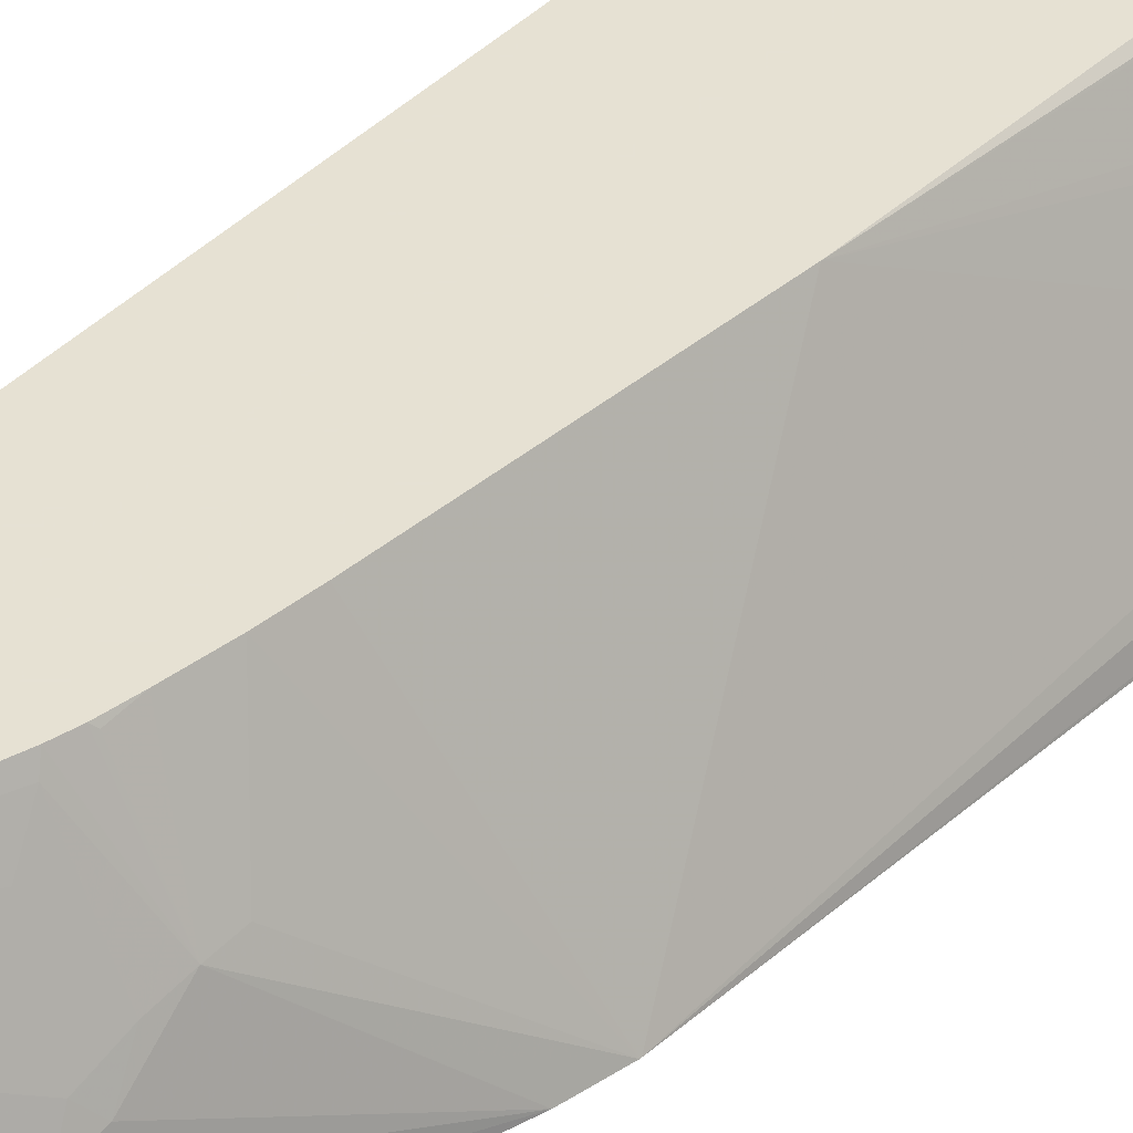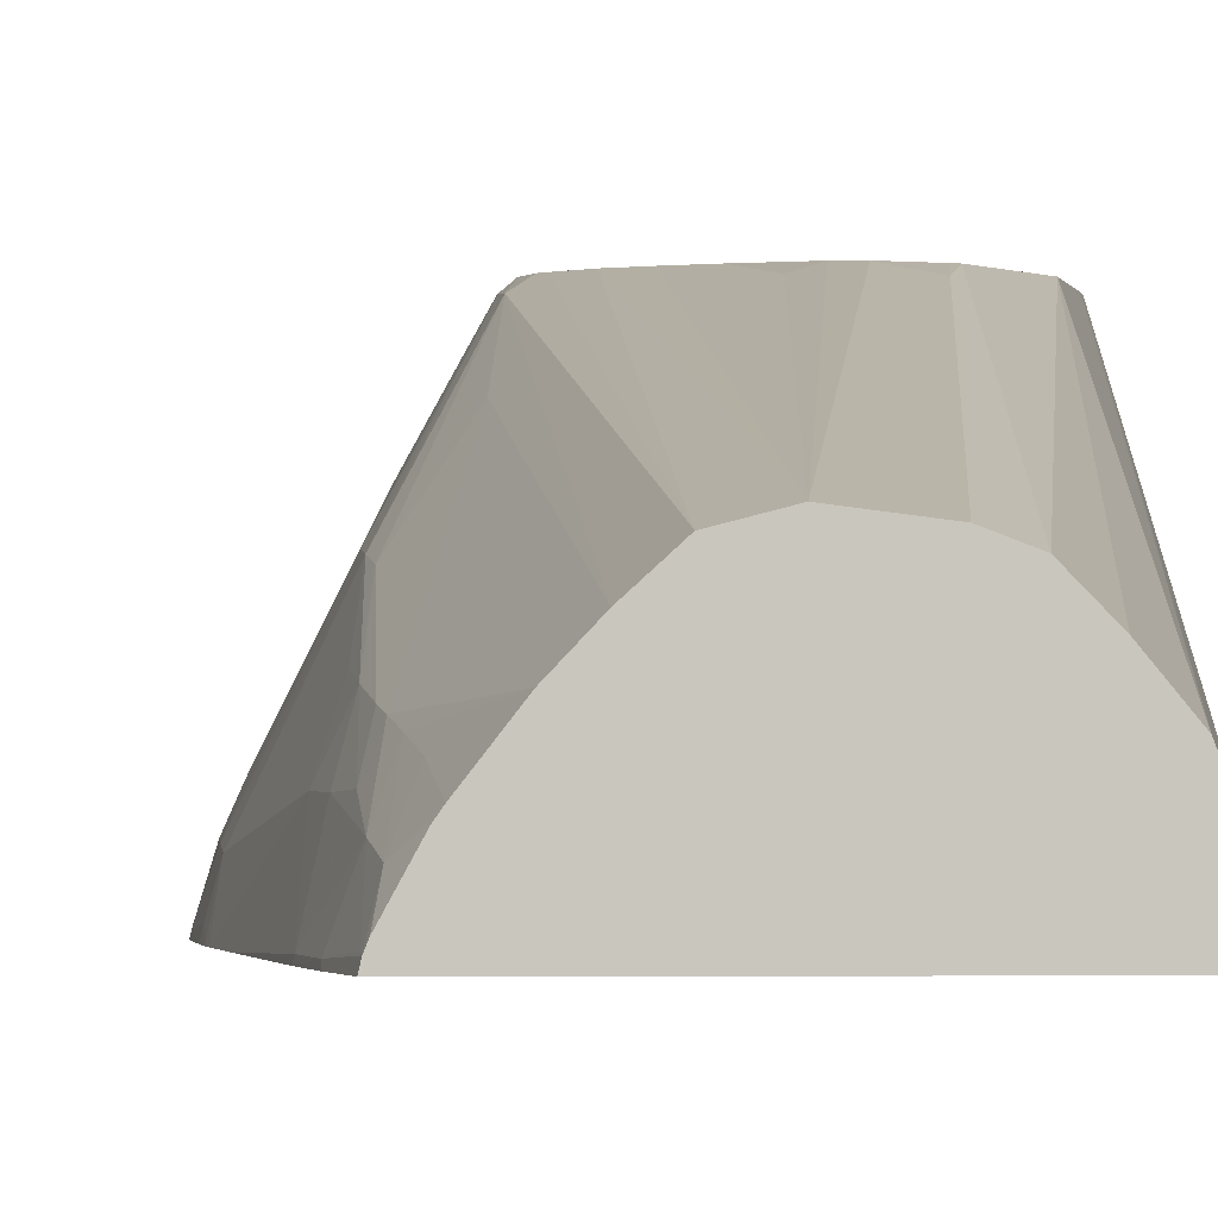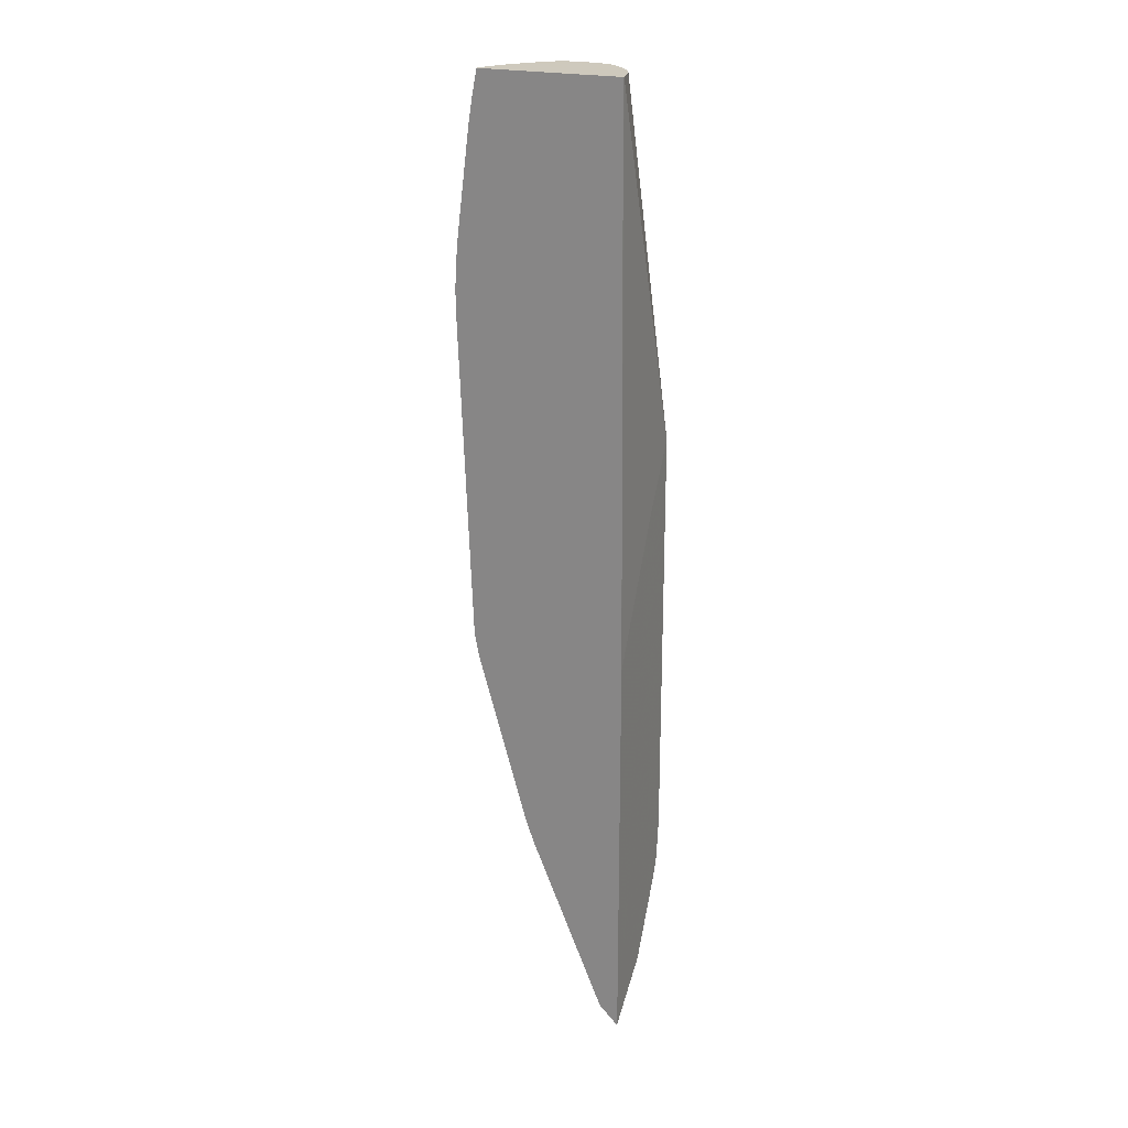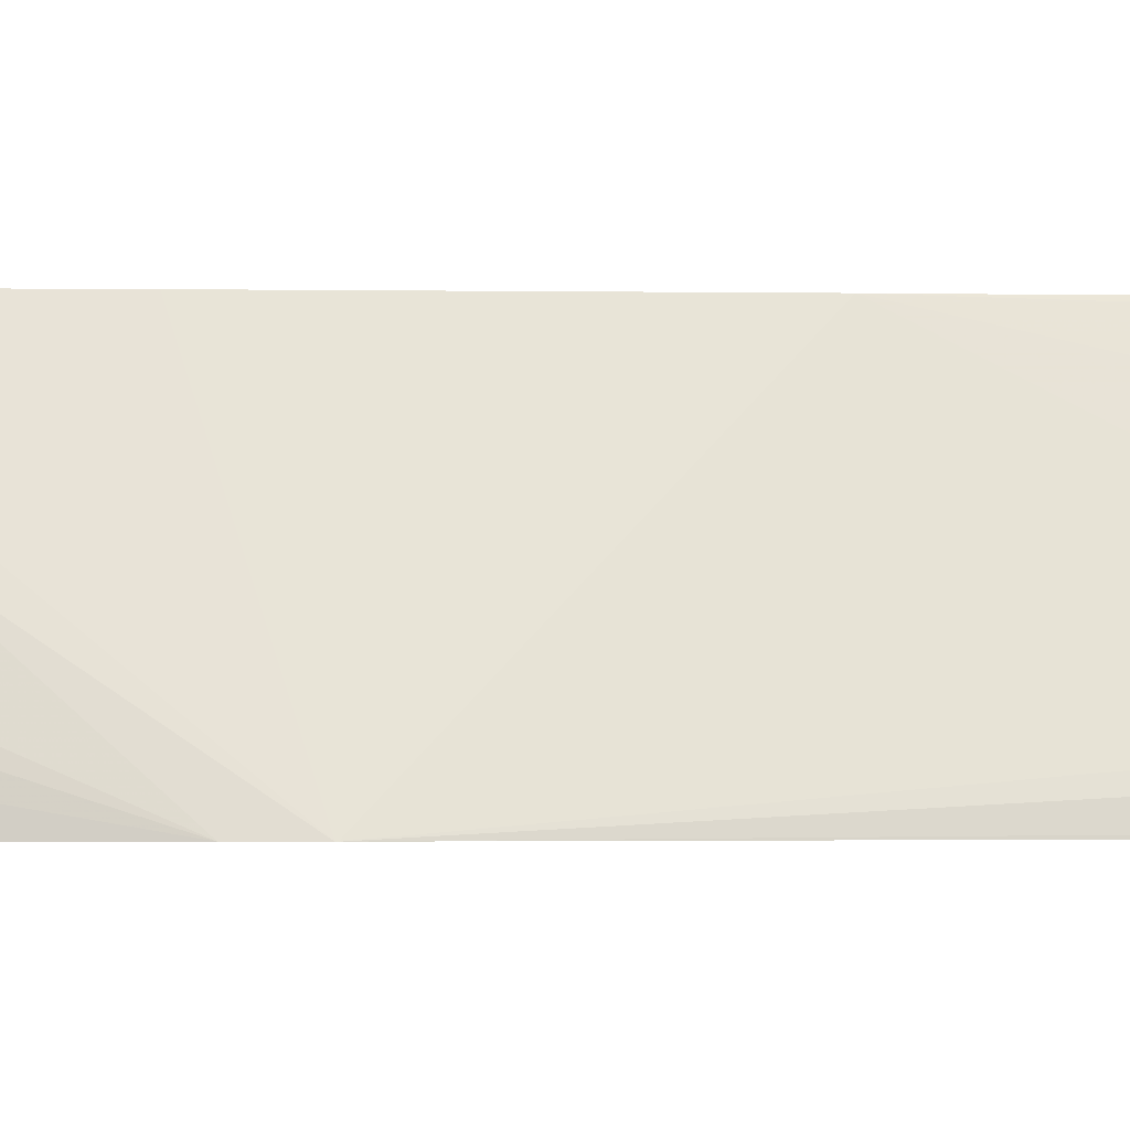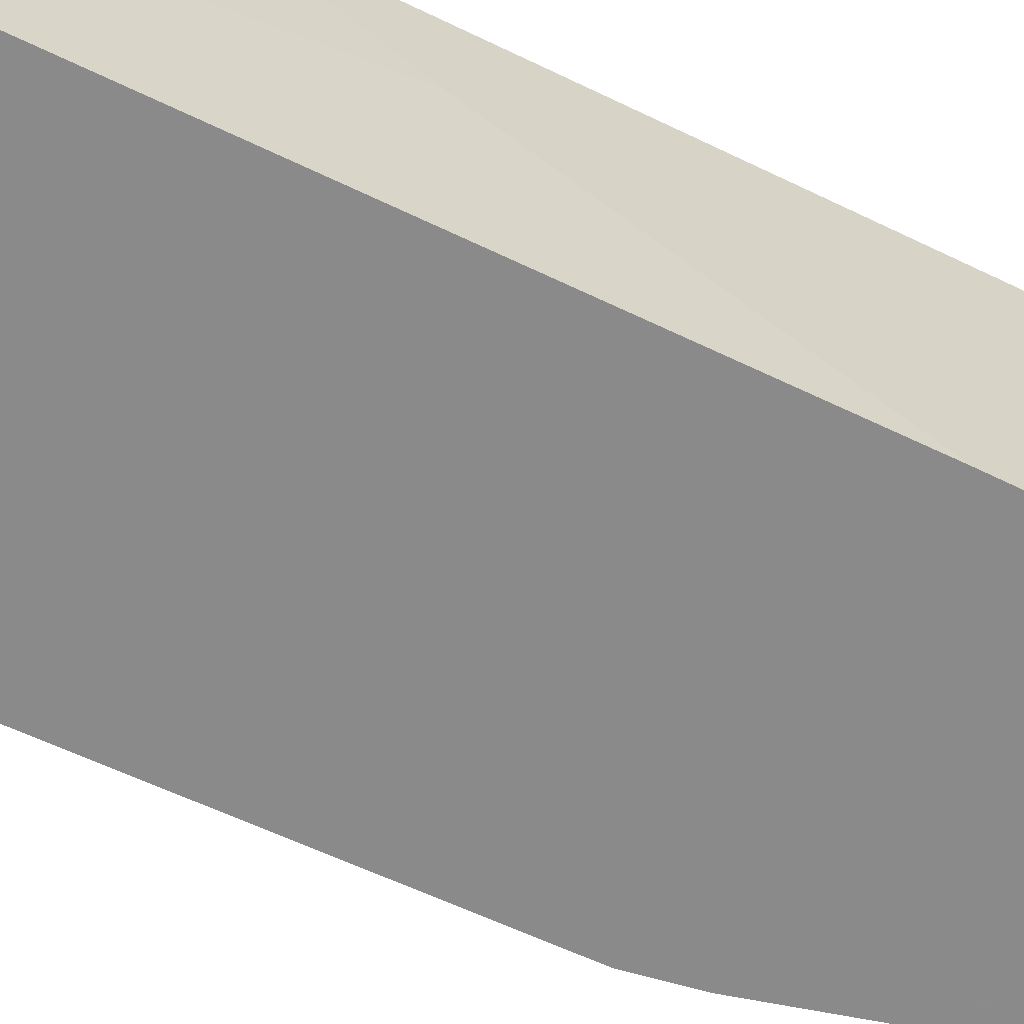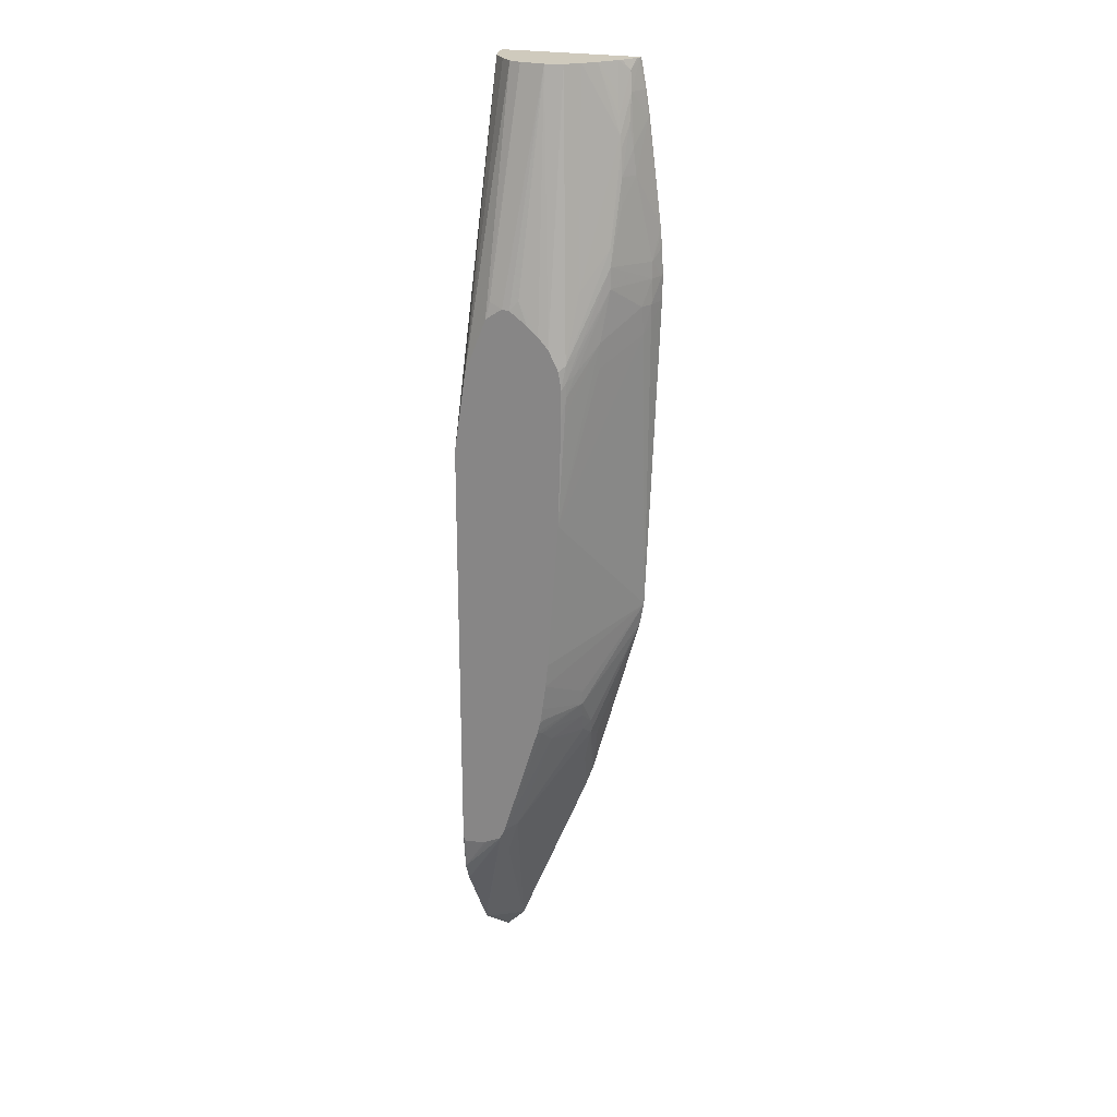
<metadata>
{"format":"obj","ext":"obj","renderer":"f3d","projection":"perspective","resolution":1024,"background":"white","views":[{"elev":38.9,"azim":39.2,"up":"+Z"},{"elev":-0.4,"azim":177.5,"up":"+Z"},{"elev":22.6,"azim":-157.5,"up":"+Y"},{"elev":-0.8,"azim":78.7,"up":"+Z"},{"elev":-63.6,"azim":-116.8,"up":"+Z"},{"elev":22.8,"azim":21.0,"up":"+Y"}]}
</metadata>
<code>
v 0.009942 -0.03573 0.06981
v 0.01009 -0.03569 0.06981
v 0.009942 -0.03072 0.07633
v 0.009942 0.01151 0.06981
v 0.01221 -0.03353 0.06981
v 0.009942 -0.03015 0.07683
v 0.01114 -0.03116 0.07394
v 0.01465 -0.01464 0.08321
v 0.009942 0.02728 0.07856
v 0.01054 0.07642 0.07002
v 0.01054 0.07642 0.06984
v 0.01054 0.07642 0.06981
v 0.01464 -0.01768 0.08042
v 0.0206 -0.01316 0.06981
v 0.01629 -0.01292 0.08149
v 0.009942 -0.0218 0.08181
v 0.01477 -0.01422 0.08336
v 0.009942 -0.02159 0.08192
v 0.009942 0.02734 0.07859
v 0.01109 0.07642 0.07259
v 0.009942 0.03448 0.08336
v 0.02651 0.07642 0.06981
v 0.01537 -0.01292 0.08336
v 0.02072 -0.01285 0.06981
v 0.02176 -0.007177 0.07289
v 0.02294 -0.002775 0.07419
v 0.02256 -0.001666 0.0758
v 0.02104 -0.00171 0.07891
v 0.02041 -0.0009418 0.0807
v 0.01333 -0.01495 0.08336
v 0.009942 -0.01952 0.08279
v 0.01162 0.07642 0.074
v 0.01013 0.03583 0.08336
v 0.009942 -0.01485 0.08336
v 0.0271 0.07333 0.06981
v 0.02642 0.07642 0.07017
v 0.02708 0.07313 0.07002
v 0.01994 0.0006281 0.08261
v 0.01969 0.001045 0.08336
v 0.02172 -0.01004 0.06981
v 0.02166 -0.01004 0.07002
v 0.02312 -0.003565 0.07228
v 0.02742 0.0103 0.06981
v 0.0232 -0.0008649 0.07487
v 0.02278 0.00065 0.07678
v 0.01293 -0.01511 0.08336
v 0.01277 -0.01518 0.08336
v 0.01036 -0.01564 0.08336
v 0.01003 -0.0153 0.08336
v 0.01002 -0.01525 0.08336
v 0.01305 0.07642 0.07574
v 0.01133 0.04368 0.08336
v 0.01134 0.04374 0.08336
v 0.02758 0.07025 0.06981
v 0.02629 0.07642 0.07051
v 0.02602 0.07532 0.07177
v 0.02629 0.07313 0.07218
v 0.02644 0.07616 0.07025
v 0.02753 0.07026 0.07002
v 0.02305 0.00256 0.07736
v 0.01999 0.002297 0.08336
v 0.02794 0.01307 0.06981
v 0.01443 0.07642 0.07716
v 0.01385 0.04996 0.08336
v 0.02866 0.06165 0.06981
v 0.02523 0.07642 0.07245
v 0.02497 0.07642 0.07282
v 0.02526 0.07313 0.07361
v 0.02558 0.07075 0.07402
v 0.02584 0.06884 0.07433
v 0.02641 0.06999 0.07299
v 0.02685 0.06738 0.07289
v 0.02721 0.06452 0.07289
v 0.02316 0.004295 0.0776
v 0.0207 0.00716 0.08336
v 0.02029 0.004163 0.08336
v 0.02018 0.002538 0.0831
v 0.02795 0.01314 0.06981
v 0.02096 0.009882 0.08336
v 0.01582 0.07642 0.0777
v 0.01413 0.05018 0.08336
v 0.01424 0.05193 0.08302
v 0.02904 0.0585 0.06981
v 0.02341 0.07642 0.07483
v 0.02601 0.06738 0.07452
v 0.0221 0.07642 0.07622
v 0.02353 0.05305 0.08055
v 0.02626 0.06452 0.07488
v 0.02641 0.06165 0.07519
v 0.02876 0.05492 0.07156
v 0.02224 0.02723 0.08336
v 0.02939 0.05018 0.06981
v 0.02934 0.05018 0.07002
v 0.02878 0.04779 0.07165
v 0.02828 0.04702 0.07272
v 0.01867 0.07642 0.07806
v 0.0158 0.05129 0.08336
v 0.02912 0.05769 0.06981
v 0.02583 0.05731 0.07718
v 0.02064 0.07642 0.07755
v 0.02294 0.04564 0.08291
v 0.02598 0.0554 0.07741
v 0.02882 0.05305 0.0717
v 0.02938 0.05305 0.07002
v 0.02914 0.05589 0.07021
v 0.0253 0.04444 0.07869
v 0.02536 0.04731 0.07881
v 0.02297 0.04014 0.08293
v 0.02301 0.04206 0.08299
v 0.02258 0.03972 0.08336
v 0.02943 0.05305 0.06981
v 0.02883 0.05018 0.07177
v 0.02819 0.05018 0.0732
v 0.01664 0.05118 0.08336
v 0.01759 0.05232 0.08304
v 0.01995 0.04859 0.08336
v 0.02109 0.04734 0.08336
v 0.02924 0.05627 0.06981
v 0.02111 0.04731 0.08336
v 0.02204 0.04548 0.08336
v 0.02226 0.04501 0.08336
v 0.02259 0.04297 0.08336
v 0.02301 0.04372 0.08299
v 0.02392 0.04731 0.0813
v 0.02604 0.05305 0.07754
v 0.02943 0.05327 0.06981
v 0.02371 0.04458 0.08177
v 0.02259 0.04178 0.08336
v 0.0186 0.0498 0.08336
f 1 2 3
f 1 3 6
f 1 6 16
f 1 16 18
f 1 18 31
f 1 31 34
f 1 34 21
f 1 21 19
f 1 19 9
f 1 9 4
f 1 4 12
f 1 12 22
f 1 22 35
f 1 35 54
f 1 54 65
f 1 65 83
f 1 83 98
f 1 98 118
f 1 118 126
f 1 126 111
f 1 111 92
f 1 92 78
f 1 78 62
f 1 62 43
f 1 43 40
f 1 40 24
f 1 24 14
f 1 14 5
f 1 5 2
f 2 5 3
f 3 5 7
f 3 7 8
f 3 8 6
f 4 9 10
f 4 10 11
f 4 11 12
f 5 13 7
f 5 14 15
f 5 15 13
f 6 8 16
f 7 13 8
f 8 17 18
f 8 18 16
f 8 13 17
f 9 19 10
f 10 20 32
f 10 32 51
f 10 51 63
f 10 63 80
f 10 80 96
f 10 96 100
f 10 100 86
f 10 86 84
f 10 84 67
f 10 67 66
f 10 66 55
f 10 55 36
f 10 36 22
f 10 22 12
f 10 12 11
f 10 19 21
f 10 21 20
f 13 15 23
f 13 23 17
f 14 24 15
f 15 24 25
f 15 25 26
f 15 26 27
f 15 27 28
f 15 28 29
f 15 29 23
f 17 23 39
f 17 39 61
f 17 61 76
f 17 76 75
f 17 75 79
f 17 79 91
f 17 91 110
f 17 110 128
f 17 128 122
f 17 122 121
f 17 121 120
f 17 120 119
f 17 119 117
f 17 117 116
f 17 116 129
f 17 129 114
f 17 114 97
f 17 97 81
f 17 81 64
f 17 64 53
f 17 53 52
f 17 52 33
f 17 33 21
f 17 21 34
f 17 34 50
f 17 50 49
f 17 49 48
f 17 48 47
f 17 47 46
f 17 46 30
f 17 30 31
f 17 31 18
f 20 21 32
f 21 33 32
f 22 36 37
f 22 37 35
f 23 29 38
f 23 38 39
f 24 40 41
f 24 41 26
f 24 26 25
f 26 41 40
f 26 40 42
f 26 42 43
f 26 43 44
f 26 44 27
f 27 29 28
f 27 44 45
f 27 45 29
f 29 45 38
f 30 46 31
f 31 46 47
f 31 47 48
f 31 48 49
f 31 49 50
f 31 50 34
f 32 33 52
f 32 52 53
f 32 53 51
f 35 37 54
f 36 55 56
f 36 56 57
f 36 57 58
f 36 58 37
f 37 58 57
f 37 57 59
f 37 59 54
f 38 45 60
f 38 60 39
f 39 60 61
f 40 43 42
f 43 62 60
f 43 60 44
f 44 60 45
f 51 53 63
f 53 64 63
f 54 59 65
f 55 66 56
f 56 66 67
f 56 67 68
f 56 68 69
f 56 69 57
f 57 69 70
f 57 70 71
f 57 71 72
f 57 72 59
f 59 72 73
f 59 73 65
f 60 74 75
f 60 75 76
f 60 76 77
f 60 77 61
f 60 62 74
f 61 77 76
f 62 78 79
f 62 79 75
f 62 75 74
f 63 64 80
f 64 81 82
f 64 82 80
f 65 73 83
f 67 84 68
f 68 84 69
f 69 84 70
f 70 85 71
f 70 84 86
f 70 86 87
f 70 87 85
f 71 85 88
f 71 88 72
f 72 88 73
f 73 88 89
f 73 89 90
f 73 90 83
f 78 91 79
f 78 92 93
f 78 93 94
f 78 94 95
f 78 95 91
f 80 82 96
f 81 97 82
f 82 97 96
f 83 90 98
f 85 87 99
f 85 99 88
f 86 100 101
f 86 101 87
f 87 101 99
f 88 99 102
f 88 102 89
f 89 102 90
f 90 102 103
f 90 103 104
f 90 104 105
f 90 105 98
f 91 95 106
f 91 106 107
f 91 107 108
f 91 108 109
f 91 109 110
f 92 111 104
f 92 104 93
f 93 104 112
f 93 112 94
f 94 112 95
f 95 112 113
f 95 113 106
f 96 97 114
f 96 114 115
f 96 115 116
f 96 116 117
f 96 117 100
f 98 105 118
f 99 101 102
f 100 117 119
f 100 119 120
f 100 120 121
f 100 121 101
f 101 121 122
f 101 122 123
f 101 123 124
f 101 124 102
f 102 125 103
f 102 124 125
f 103 125 113
f 103 113 112
f 103 112 104
f 104 111 126
f 104 126 118
f 104 118 105
f 106 113 107
f 107 113 125
f 107 125 127
f 107 127 109
f 107 109 108
f 109 127 123
f 109 123 122
f 109 122 128
f 109 128 110
f 114 129 115
f 115 129 116
f 123 127 125
f 123 125 124

</code>
